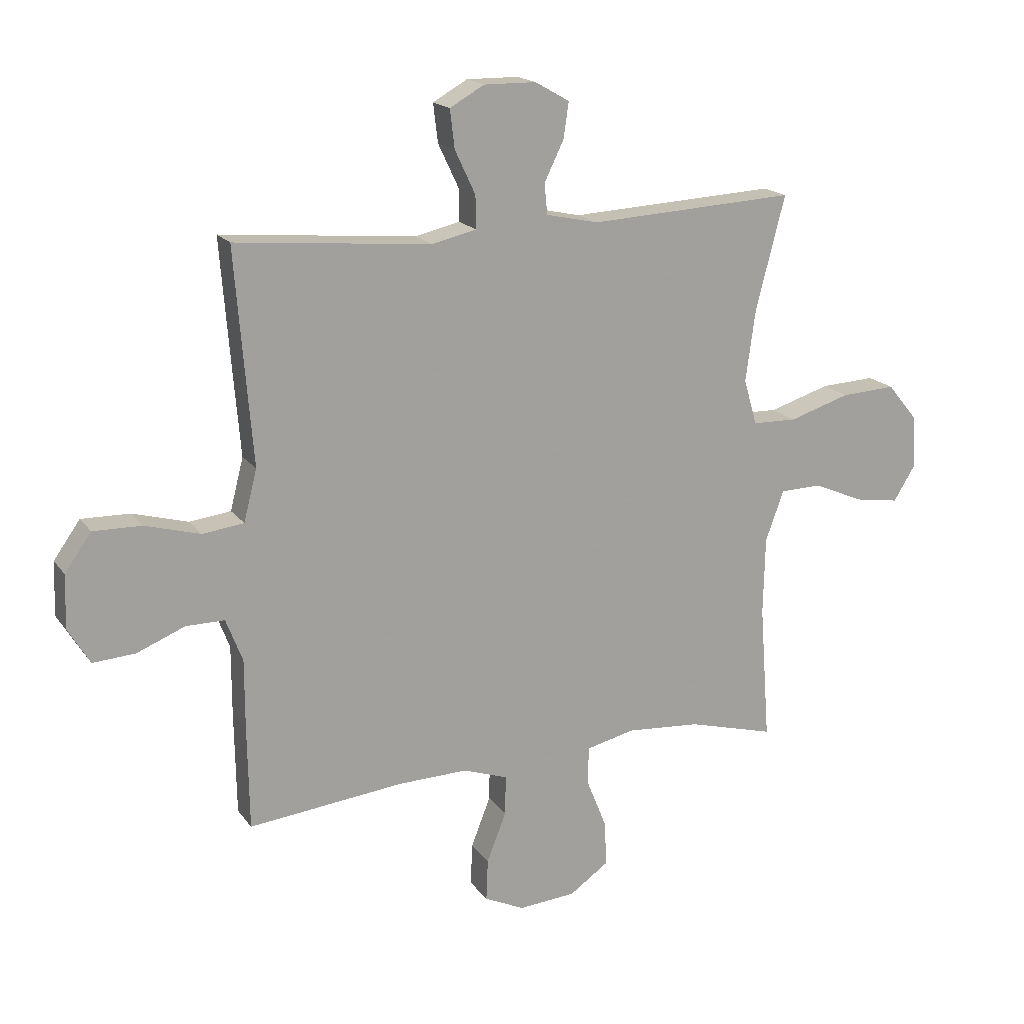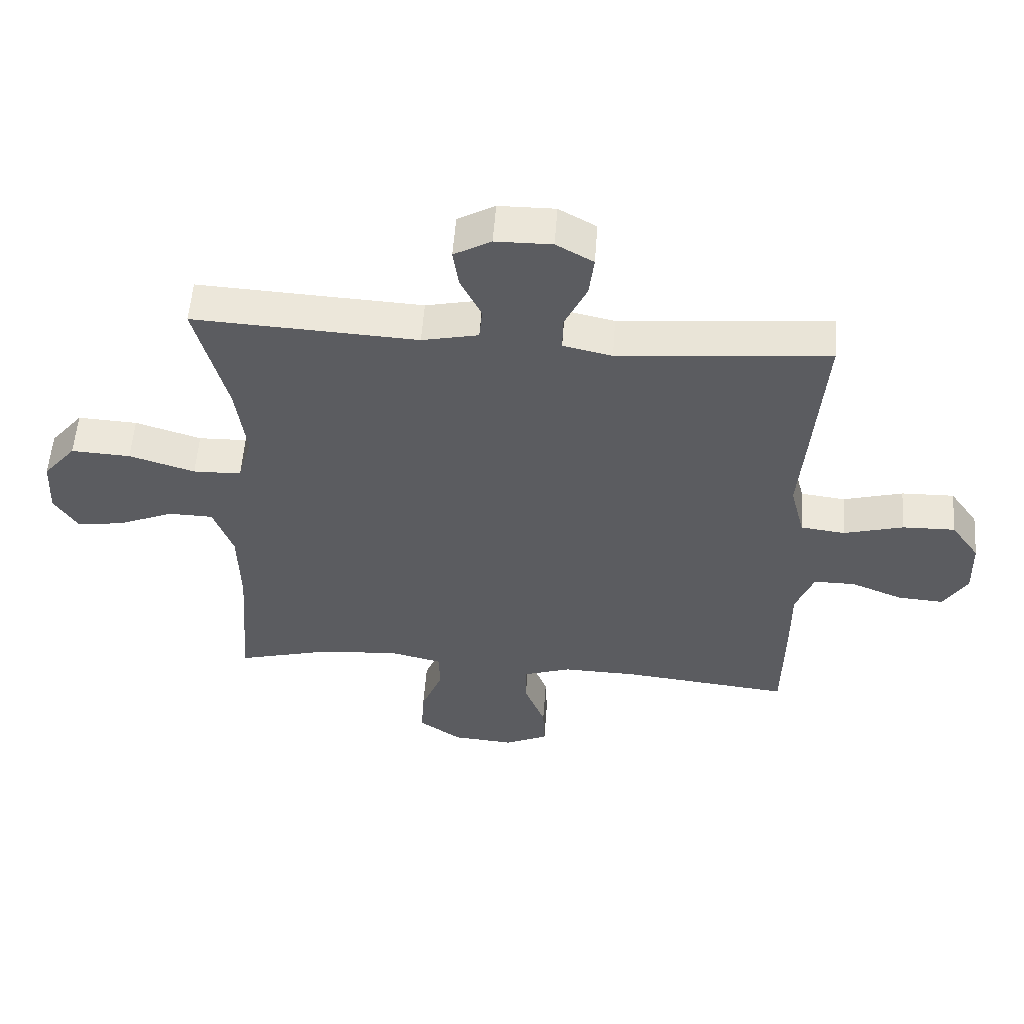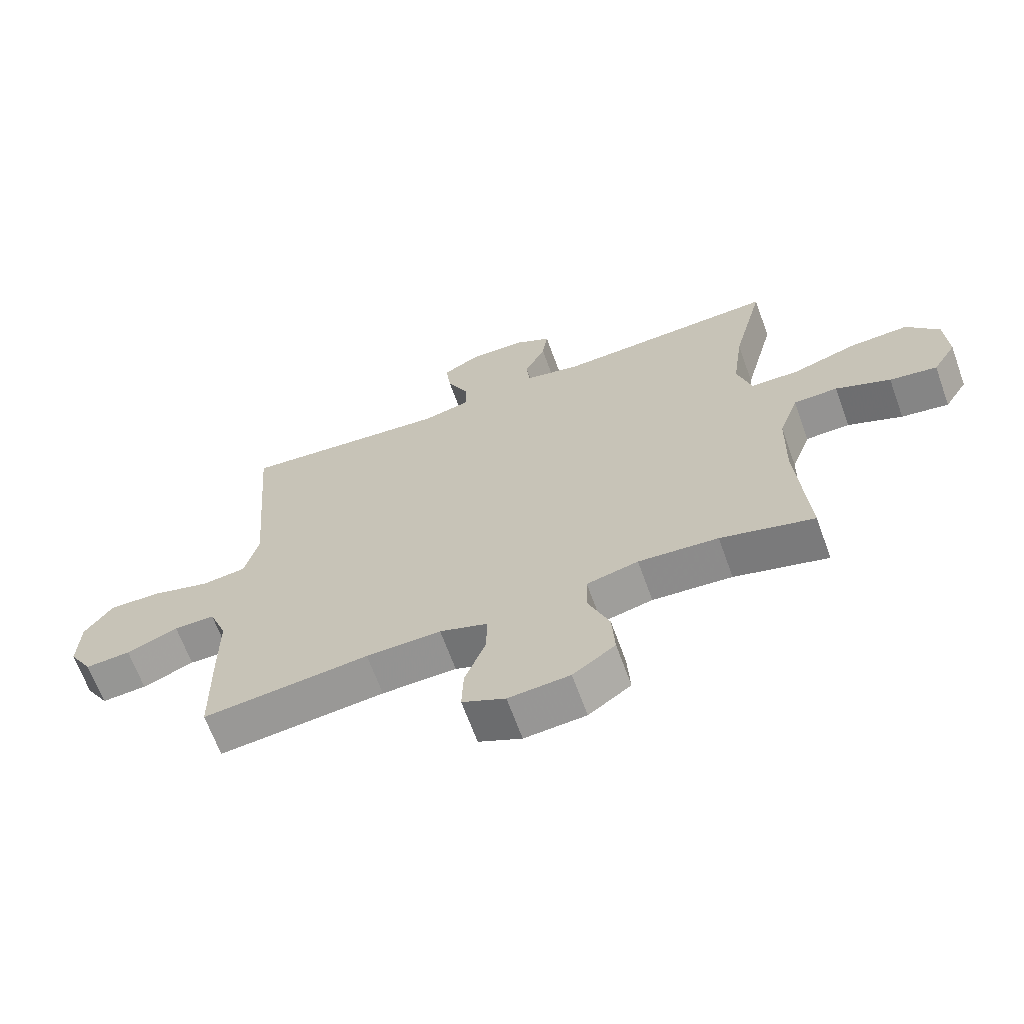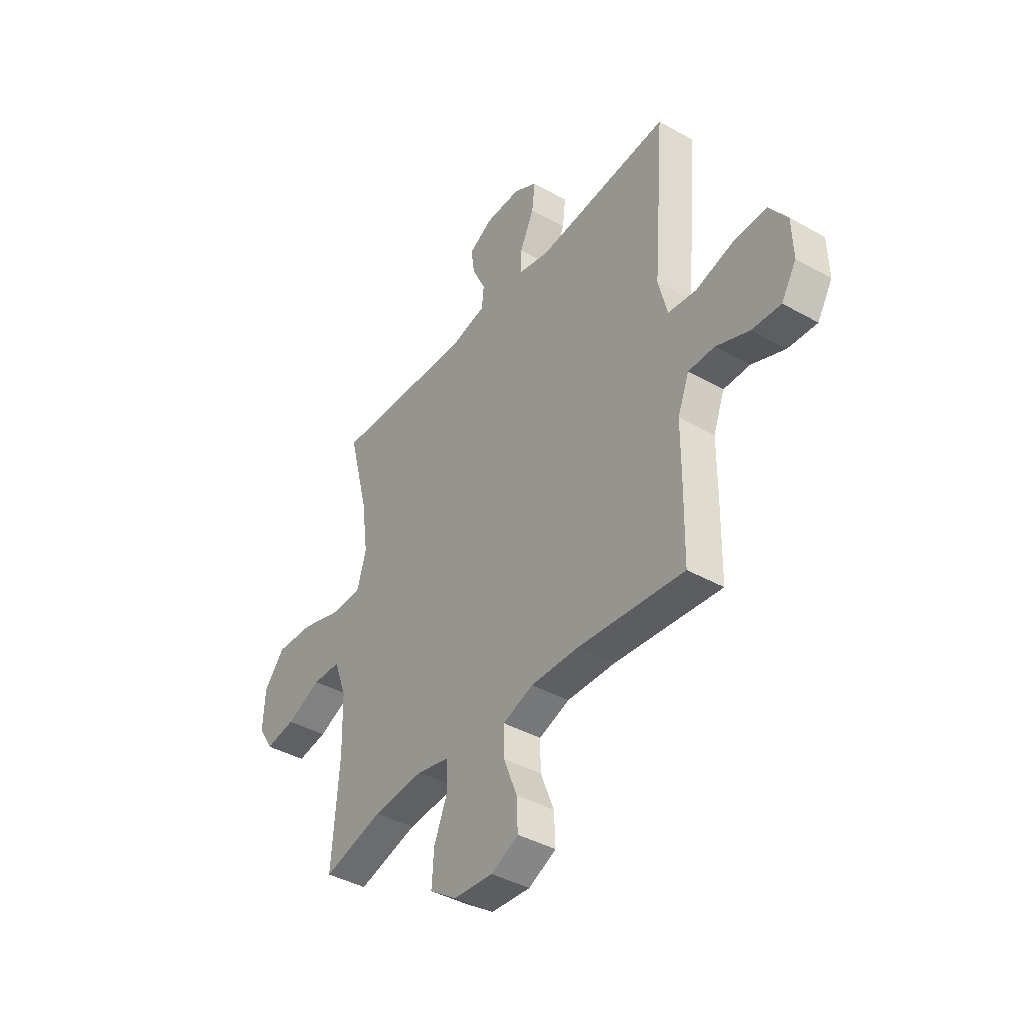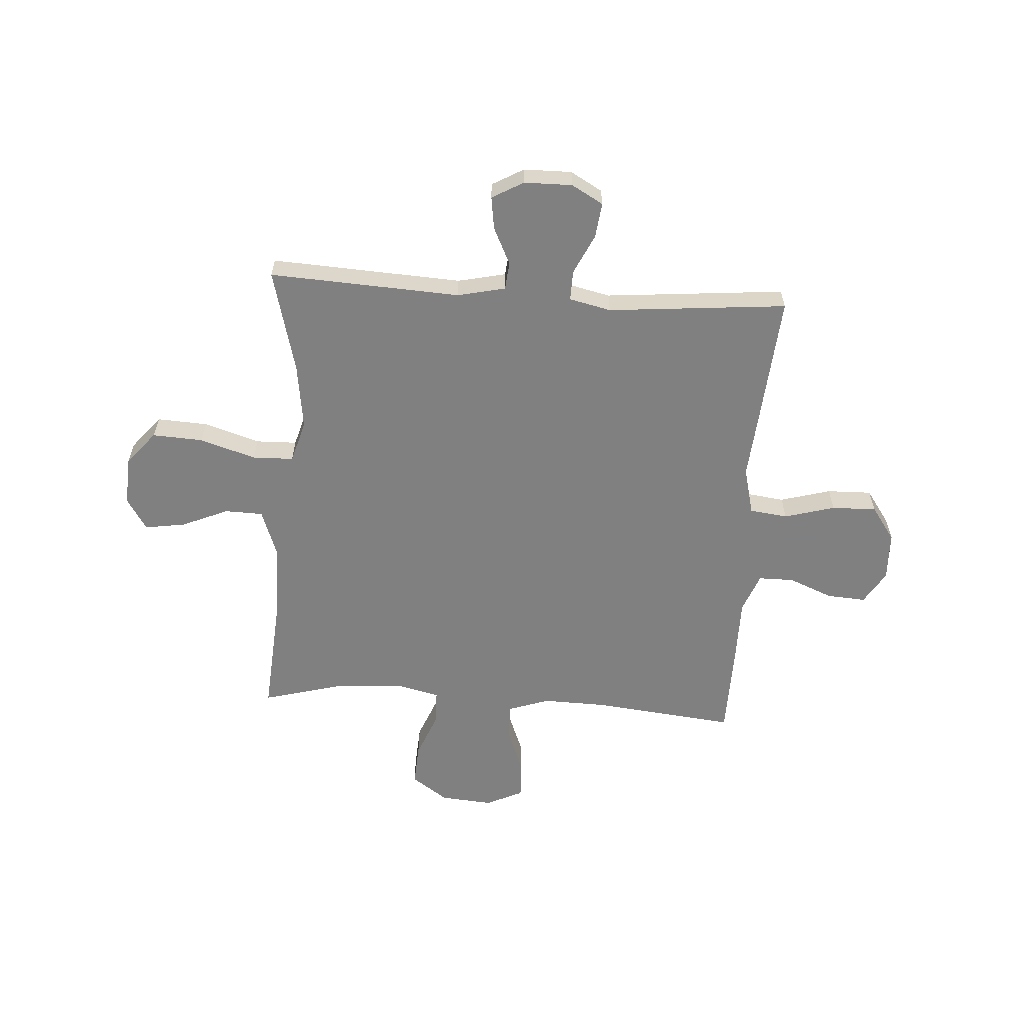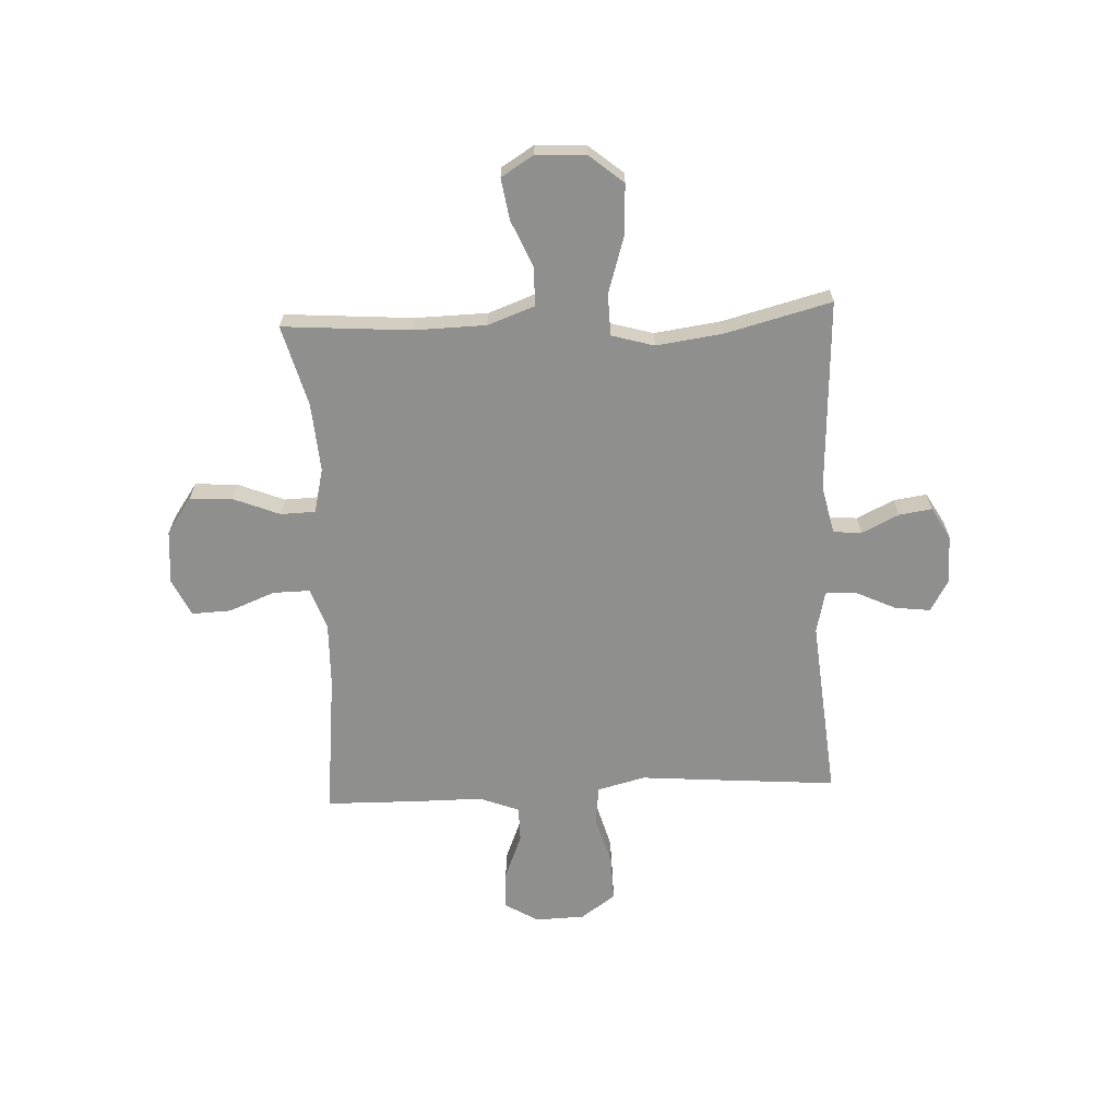
<metadata>
{"format":"obj","ext":"obj","renderer":"f3d","projection":"perspective","resolution":1024,"background":"white","views":[{"elev":17.7,"azim":155.7,"up":"+Z"},{"elev":55.0,"azim":4.2,"up":"+Z"},{"elev":-66.1,"azim":-160.1,"up":"+Z"},{"elev":-40.7,"azim":55.4,"up":"+Z"},{"elev":-60.0,"azim":-3.8,"up":"+Y"},{"elev":-65.3,"azim":-87.3,"up":"+Y"}]}
</metadata>
<code>
v -0.5 0.07 0.5
v -0.138 0.07 0.481
v -0.047 0.07 0.501
v -0.042 0.07 0.554
v -0.076 0.07 0.624
v -0.085 0.07 0.686
v -0.025 0.07 0.72
v 0.066 0.07 0.721
v 0.126 0.07 0.687
v 0.118 0.07 0.62
v 0.082 0.07 0.544
v 0.081 0.07 0.487
v 0.16 0.07 0.469
v 0.5 0.07 0.5
v 0.481 0.07 0.261
v 0.47 0.07 0.128
v 0.493 0.07 0.038
v 0.565 0.07 0.029
v 0.661 0.07 0.056
v 0.746 0.07 0.058
v 0.792 0.07 -0.007
v 0.795 0.07 -0.1
v 0.757 0.07 -0.163
v 0.683 0.07 -0.158
v 0.599 0.07 -0.124
v 0.532 0.07 -0.124
v 0.503 0.07 -0.199
v 0.503 0.07 -0.318
v 0.5 0.07 -0.5
v 0.229 0.07 -0.471
v 0.107 0.07 -0.468
v 0.029 0.07 -0.495
v 0.03 0.07 -0.564
v 0.064 0.07 -0.651
v 0.067 0.07 -0.724
v -0.003 0.07 -0.757
v -0.103 0.07 -0.749
v -0.172 0.07 -0.701
v -0.167 0.07 -0.621
v -0.132 0.07 -0.534
v -0.134 0.07 -0.469
v -0.218 0.07 -0.449
v -0.348 0.07 -0.459
v -0.5 0.07 -0.5
v -0.482 0.07 -0.261
v -0.485 0.07 -0.125
v -0.517 0.07 -0.037
v -0.589 0.07 -0.035
v -0.678 0.07 -0.073
v -0.755 0.07 -0.085
v -0.793 0.07 -0.024
v -0.788 0.07 0.069
v -0.735 0.07 0.133
v -0.639 0.07 0.128
v -0.533 0.07 0.095
v -0.455 0.07 0.097
v -0.432 0.07 0.177
v -0.449 0.07 0.302
v -0.5 0 0.5
v -0.138 0 0.481
v -0.047 0 0.501
v -0.042 0 0.554
v -0.076 0 0.624
v -0.085 0 0.686
v -0.025 0 0.72
v 0.066 0 0.721
v 0.126 0 0.687
v 0.118 0 0.62
v 0.082 0 0.544
v 0.081 0 0.487
v 0.16 0 0.469
v 0.5 0 0.5
v 0.481 0 0.261
v 0.47 0 0.128
v 0.493 0 0.038
v 0.565 0 0.029
v 0.661 0 0.056
v 0.746 0 0.058
v 0.792 0 -0.007
v 0.795 0 -0.1
v 0.757 0 -0.163
v 0.683 0 -0.158
v 0.599 0 -0.124
v 0.532 0 -0.124
v 0.503 0 -0.199
v 0.503 0 -0.318
v 0.5 0 -0.5
v 0.229 0 -0.471
v 0.107 0 -0.468
v 0.029 0 -0.495
v 0.03 0 -0.564
v 0.064 0 -0.651
v 0.067 0 -0.724
v -0.003 0 -0.757
v -0.103 0 -0.749
v -0.172 0 -0.701
v -0.167 0 -0.621
v -0.132 0 -0.534
v -0.134 0 -0.469
v -0.218 0 -0.449
v -0.348 0 -0.459
v -0.5 0 -0.5
v -0.482 0 -0.261
v -0.485 0 -0.125
v -0.517 0 -0.037
v -0.589 0 -0.035
v -0.678 0 -0.073
v -0.755 0 -0.085
v -0.793 0 -0.024
v -0.788 0 0.069
v -0.735 0 0.133
v -0.639 0 0.128
v -0.533 0 0.095
v -0.455 0 0.097
v -0.432 0 0.177
v -0.449 0 0.302
f 53 54 55
f 52 53 55
f 51 52 55
f 50 51 55
f 49 50 55
f 48 49 55
f 47 48 55 56
f 46 47 56
f 45 46 56 57
f 43 44 45 57
f 38 39 40
f 37 38 40
f 36 37 40
f 35 36 40
f 34 35 40
f 33 34 40
f 32 33 40 41
f 31 32 41 42
f 27 28 29 30
f 30 31 42
f 27 30 42
f 26 27 42
f 23 24 25
f 22 23 25
f 21 22 25
f 20 21 25
f 19 20 25
f 18 19 25
f 17 18 25 26
f 42 43 57
f 26 42 57
f 17 26 57
f 16 17 57
f 9 10 11
f 8 9 11
f 7 8 11
f 6 7 11
f 5 6 11
f 4 5 11
f 3 4 11 12
f 2 3 12 13
f 58 1 2
f 16 57 58
f 15 16 58
f 14 15 58
f 13 14 58
f 2 13 58
f 113 112 111
f 113 111 110
f 113 110 109
f 113 109 108
f 113 108 107
f 113 107 106
f 114 113 106 105
f 114 105 104
f 115 114 104 103
f 115 103 102 101
f 98 97 96
f 98 96 95
f 98 95 94
f 98 94 93
f 98 93 92
f 98 92 91
f 99 98 91 90
f 100 99 90 89
f 88 87 86 85
f 100 89 88
f 100 88 85
f 100 85 84
f 83 82 81
f 83 81 80
f 83 80 79
f 83 79 78
f 83 78 77
f 83 77 76
f 84 83 76 75
f 115 101 100
f 115 100 84
f 115 84 75
f 115 75 74
f 69 68 67
f 69 67 66
f 69 66 65
f 69 65 64
f 69 64 63
f 69 63 62
f 70 69 62 61
f 71 70 61 60
f 60 59 116
f 116 115 74
f 116 74 73
f 116 73 72
f 116 72 71
f 116 71 60
f 1 59 60 2
f 2 60 61 3
f 3 61 62 4
f 4 62 63 5
f 5 63 64 6
f 6 64 65 7
f 7 65 66 8
f 8 66 67 9
f 9 67 68 10
f 10 68 69 11
f 11 69 70 12
f 12 70 71 13
f 13 71 72 14
f 14 72 73 15
f 15 73 74 16
f 16 74 75 17
f 17 75 76 18
f 18 76 77 19
f 19 77 78 20
f 20 78 79 21
f 21 79 80 22
f 22 80 81 23
f 23 81 82 24
f 24 82 83 25
f 25 83 84 26
f 26 84 85 27
f 27 85 86 28
f 28 86 87 29
f 29 87 88 30
f 30 88 89 31
f 31 89 90 32
f 32 90 91 33
f 33 91 92 34
f 34 92 93 35
f 35 93 94 36
f 36 94 95 37
f 37 95 96 38
f 38 96 97 39
f 39 97 98 40
f 40 98 99 41
f 41 99 100 42
f 42 100 101 43
f 43 101 102 44
f 44 102 103 45
f 45 103 104 46
f 46 104 105 47
f 47 105 106 48
f 48 106 107 49
f 49 107 108 50
f 50 108 109 51
f 51 109 110 52
f 52 110 111 53
f 53 111 112 54
f 54 112 113 55
f 55 113 114 56
f 56 114 115 57
f 57 115 116 58
f 58 116 59 1

</code>
